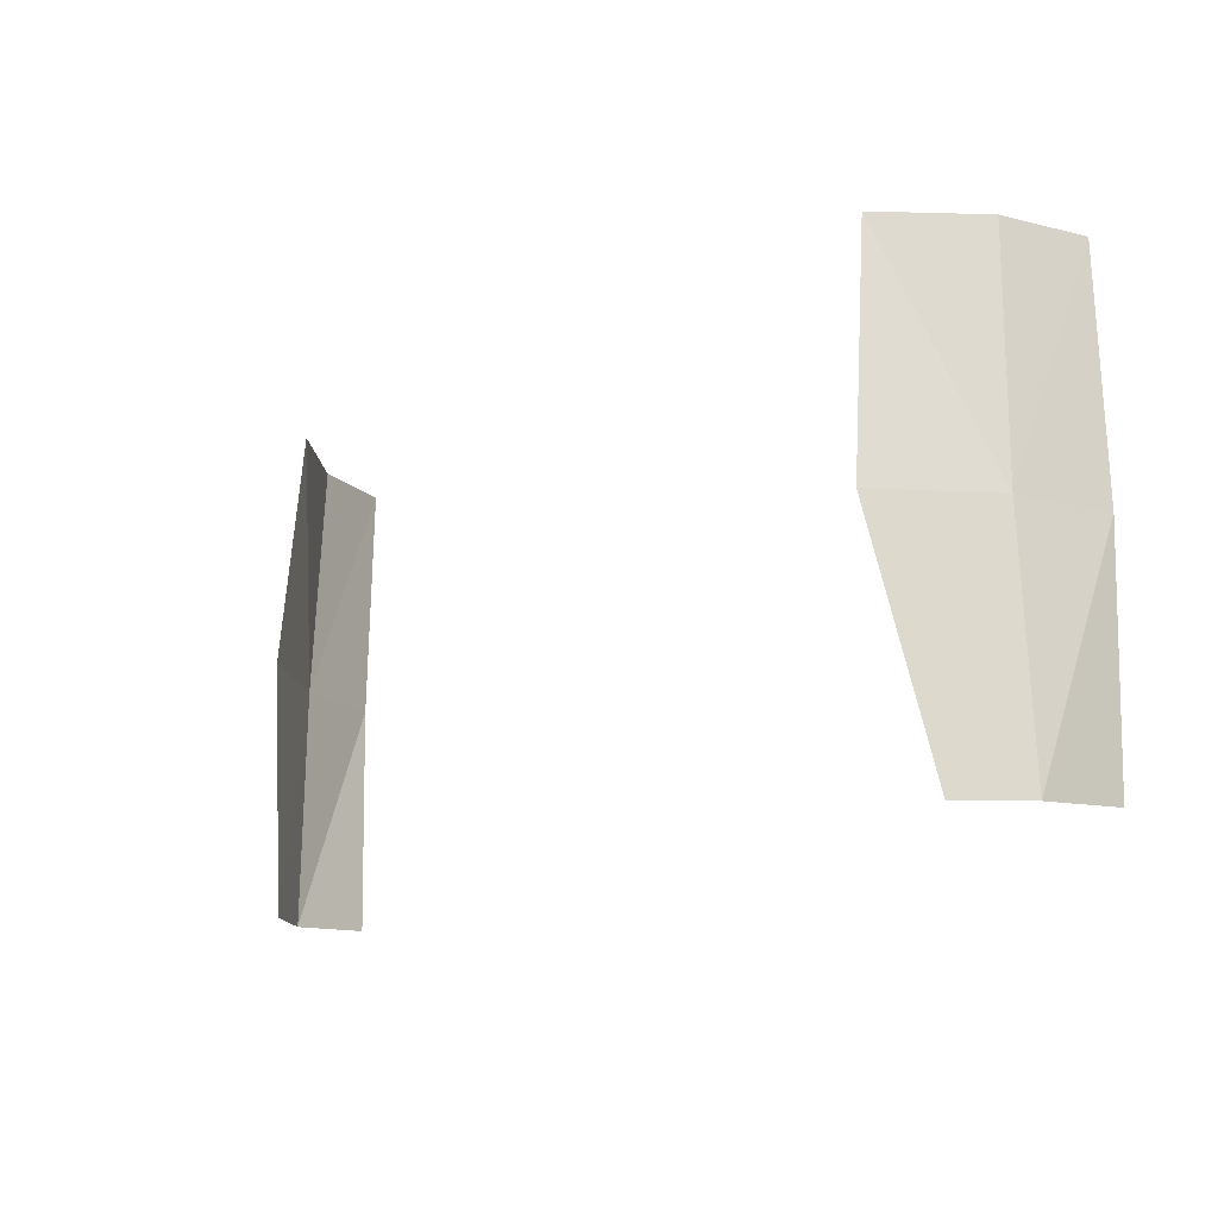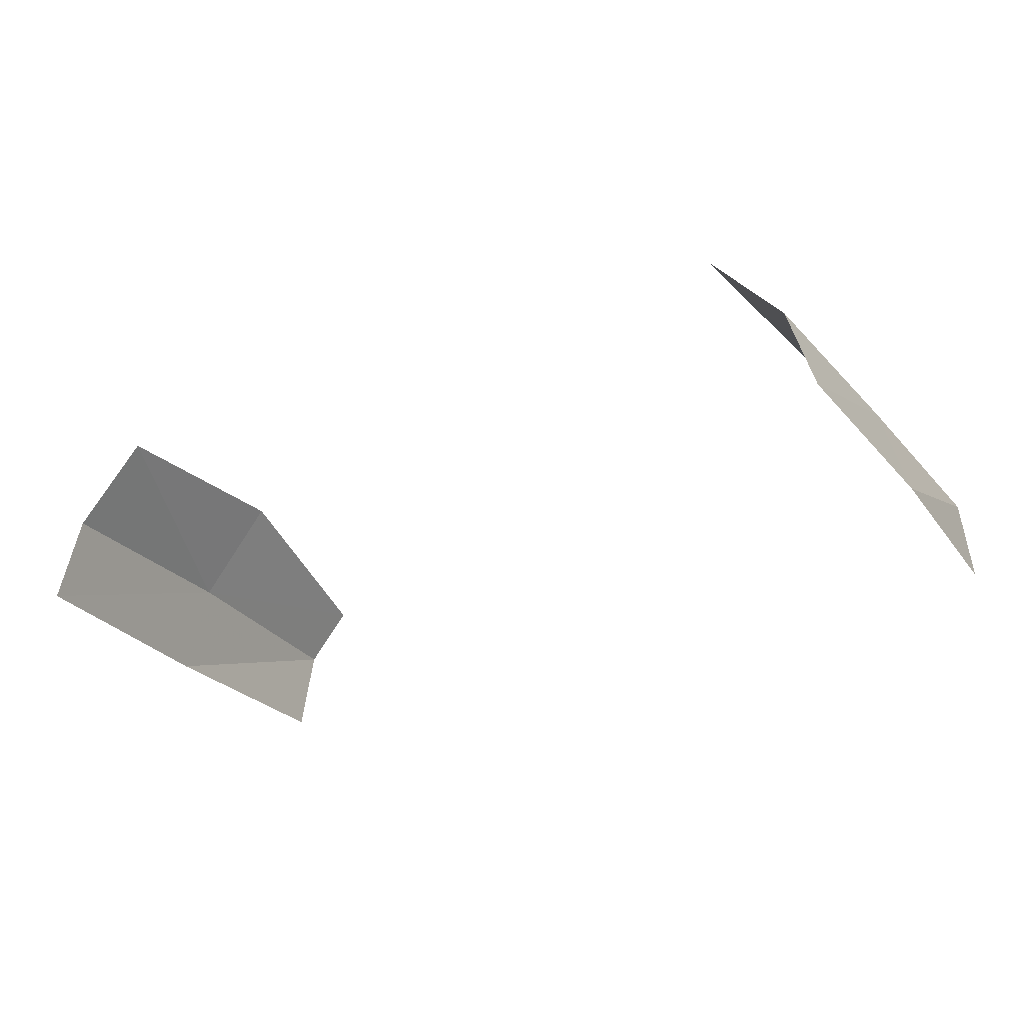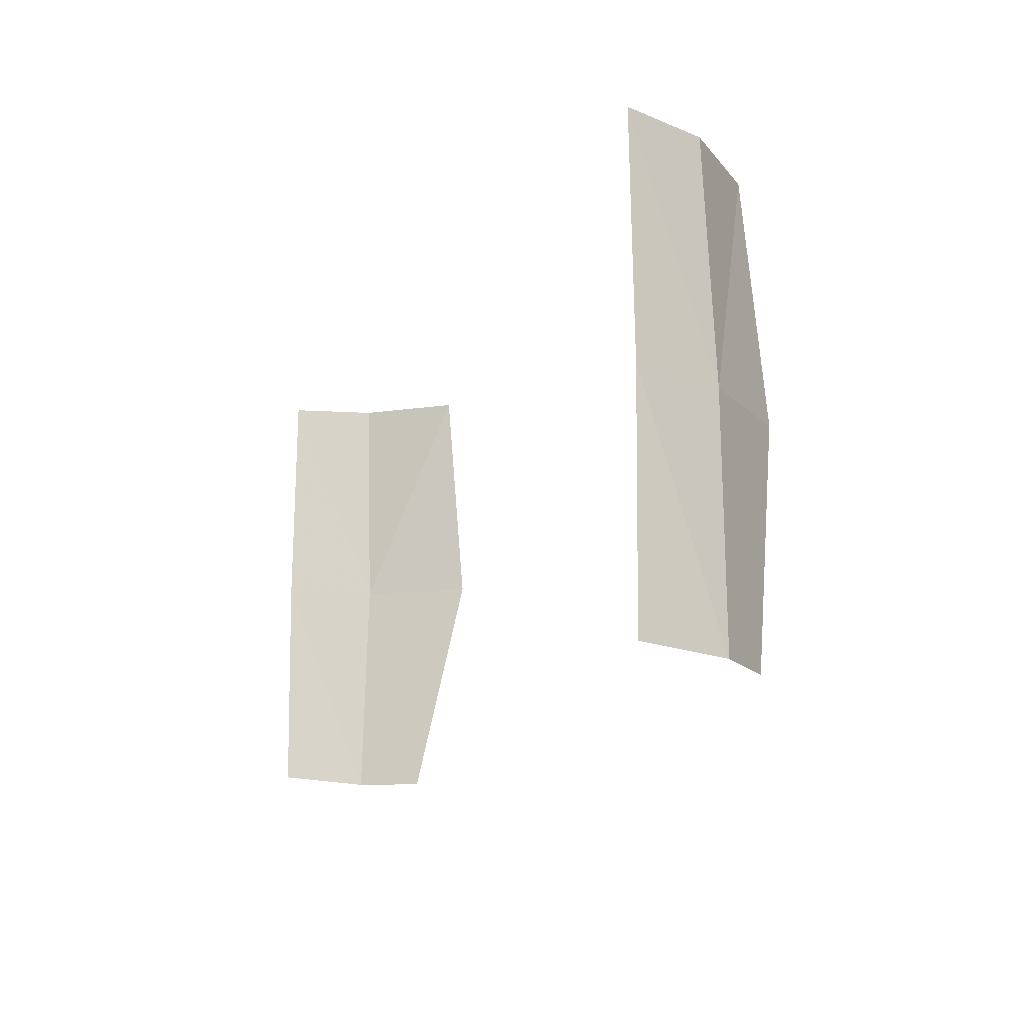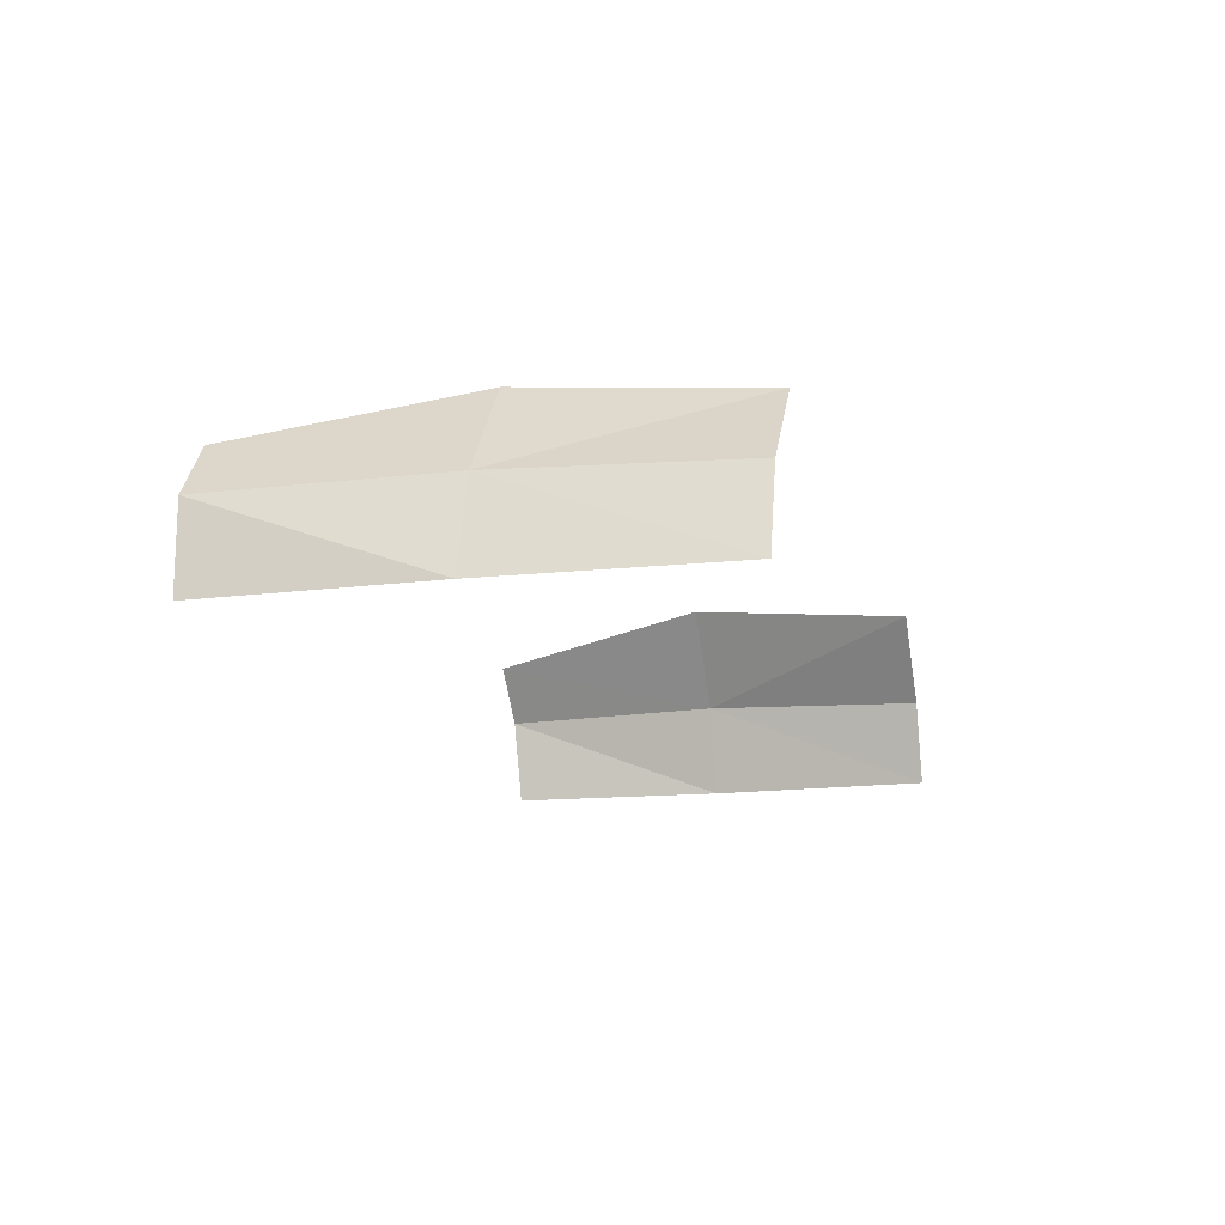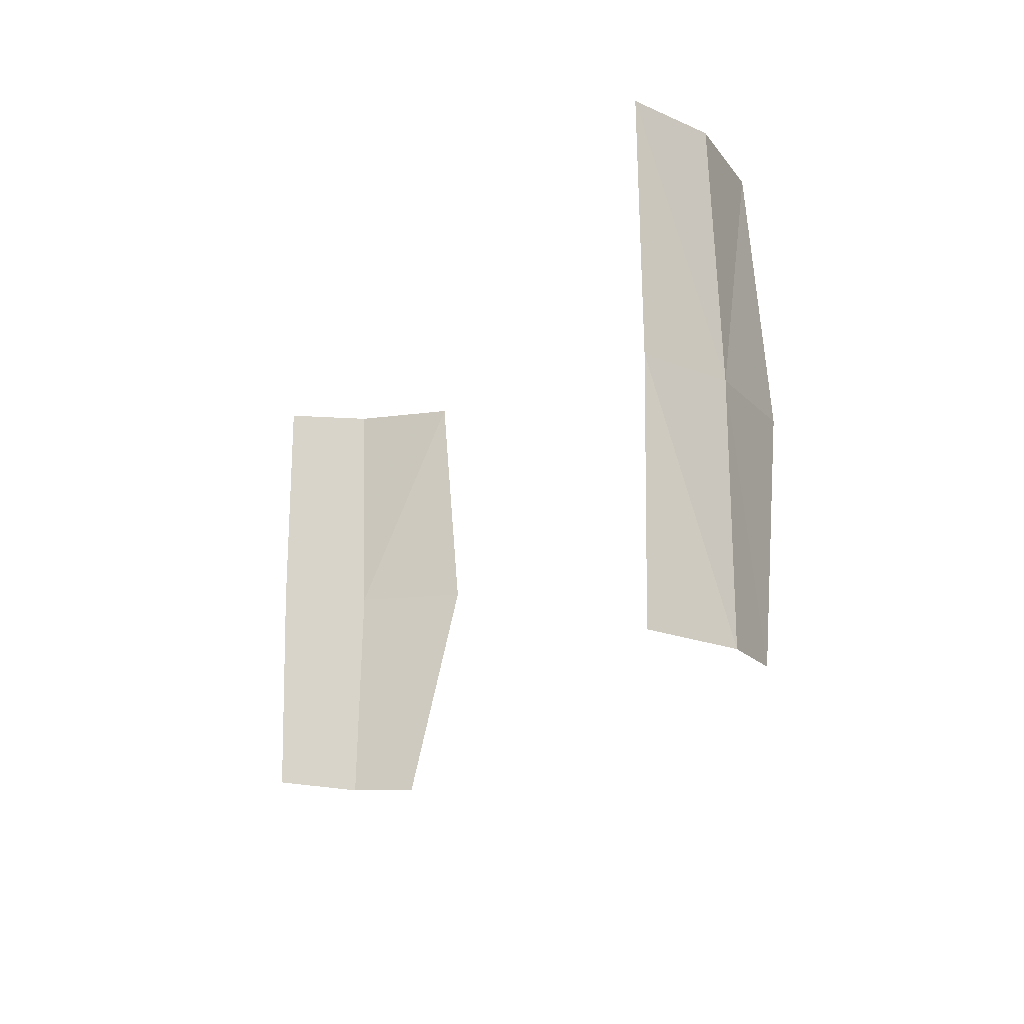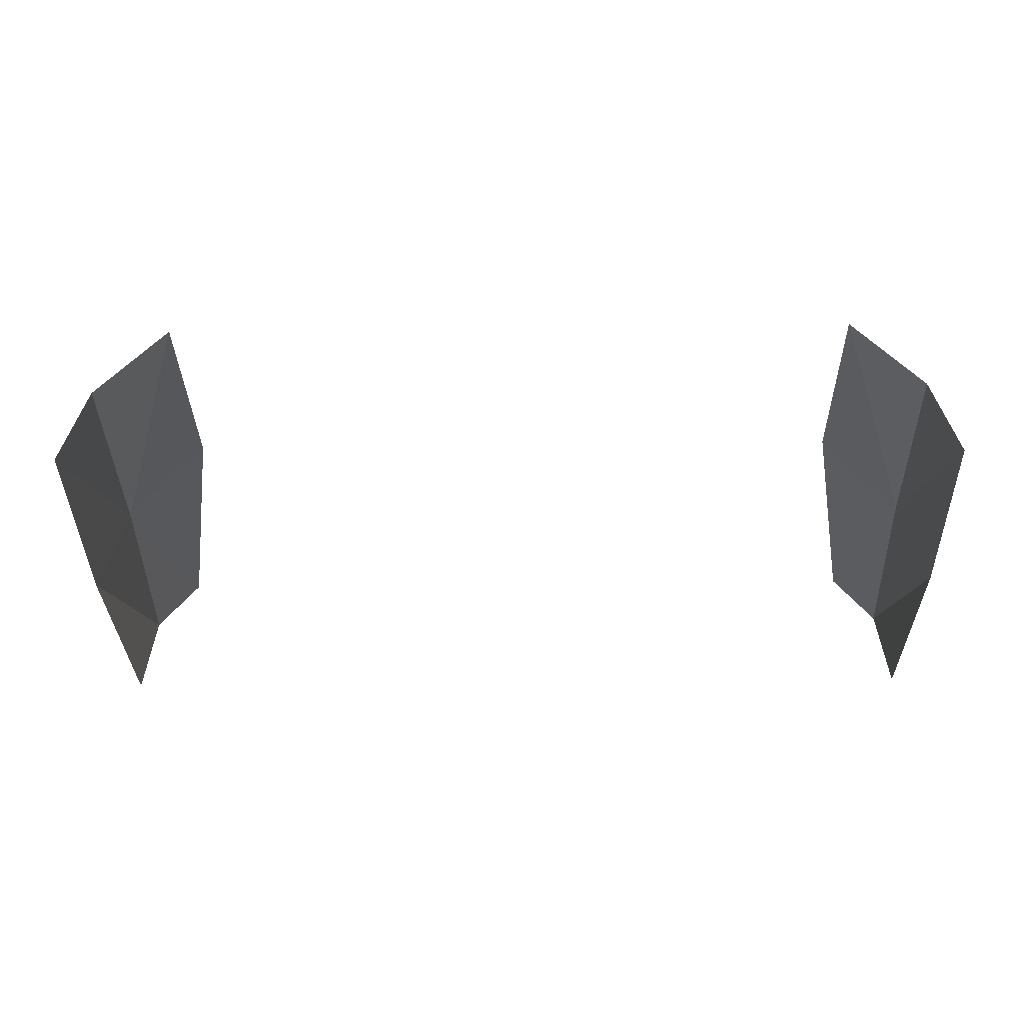
<metadata>
{"format":"obj","ext":"obj","renderer":"f3d","projection":"perspective","resolution":1024,"background":"white","views":[{"elev":-16.0,"azim":-134.3,"up":"+Z"},{"elev":-27.3,"azim":30.1,"up":"+Y"},{"elev":-15.2,"azim":66.0,"up":"+Z"},{"elev":-15.0,"azim":-75.3,"up":"+Y"},{"elev":-16.3,"azim":65.1,"up":"+Z"},{"elev":-34.6,"azim":1.0,"up":"+Y"}]}
</metadata>
<code>
v -6999 2317 -1.286e+04
v -6983 2317 -1.235e+04
v -6940 2519 -1.286e+04
v -6927 2501 -1.235e+04
v -6781 2724 -1.286e+04
v -6773 2677 -1.235e+04
v -5219 2724 -1.286e+04
v -5227 2677 -12349
v -5060 2519 -1.286e+04
v -5073 2501 -12349
v -5001 2317 -1.286e+04
v -5017 2317 -12349
v -6985 2319 -1.336e+04
v -6961 2512 -1.337e+04
v -6866 2634 -1.337e+04
v -5134 2634 -1.337e+04
v -5039 2512 -1.337e+04
v -5015 2319 -1.336e+04
g s13_pn_32_0
f 1 2 3
f 2 4 3
f 5 3 6
f 3 4 6
f 7 8 9
f 9 8 10
f 11 9 12
f 9 10 12
f 13 1 14
f 3 14 1
f 15 14 3
f 5 15 3
f 7 9 16
f 16 9 17
f 9 11 17
f 18 17 11

</code>
